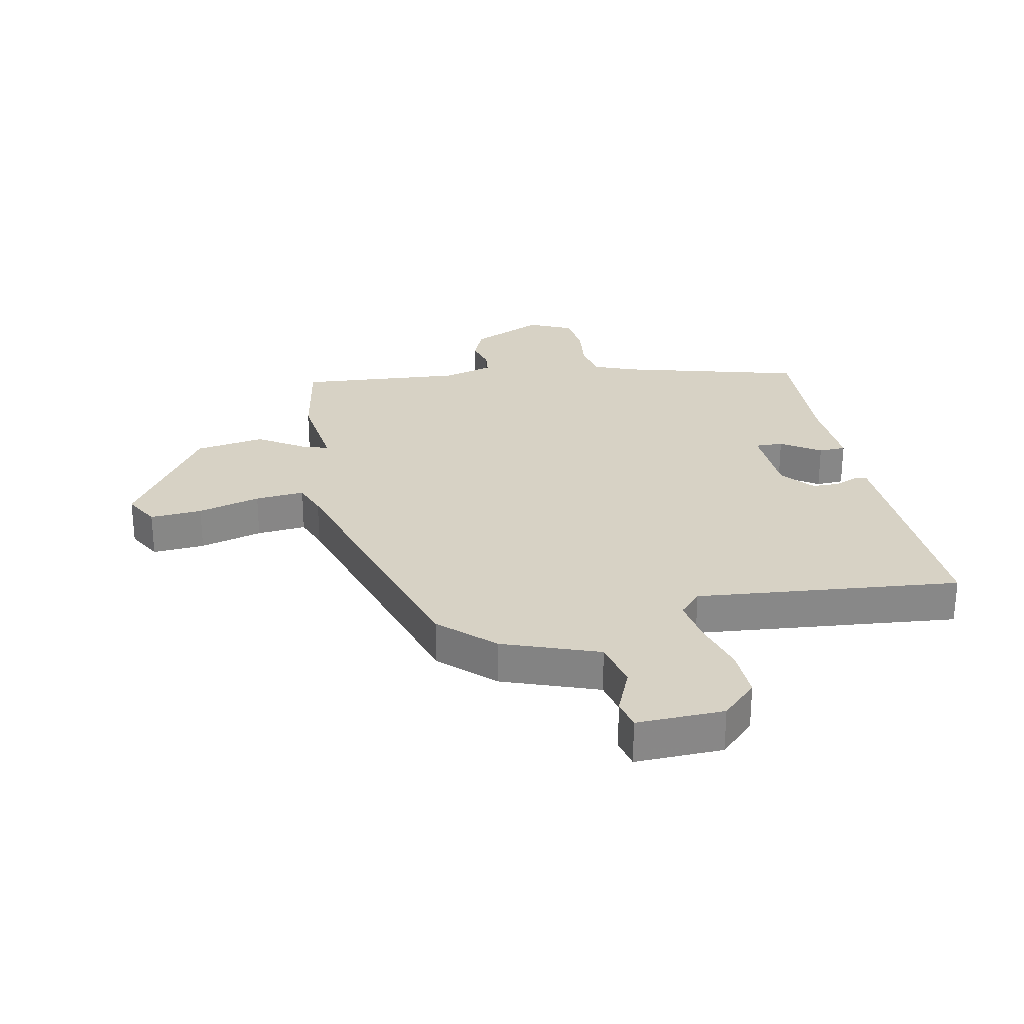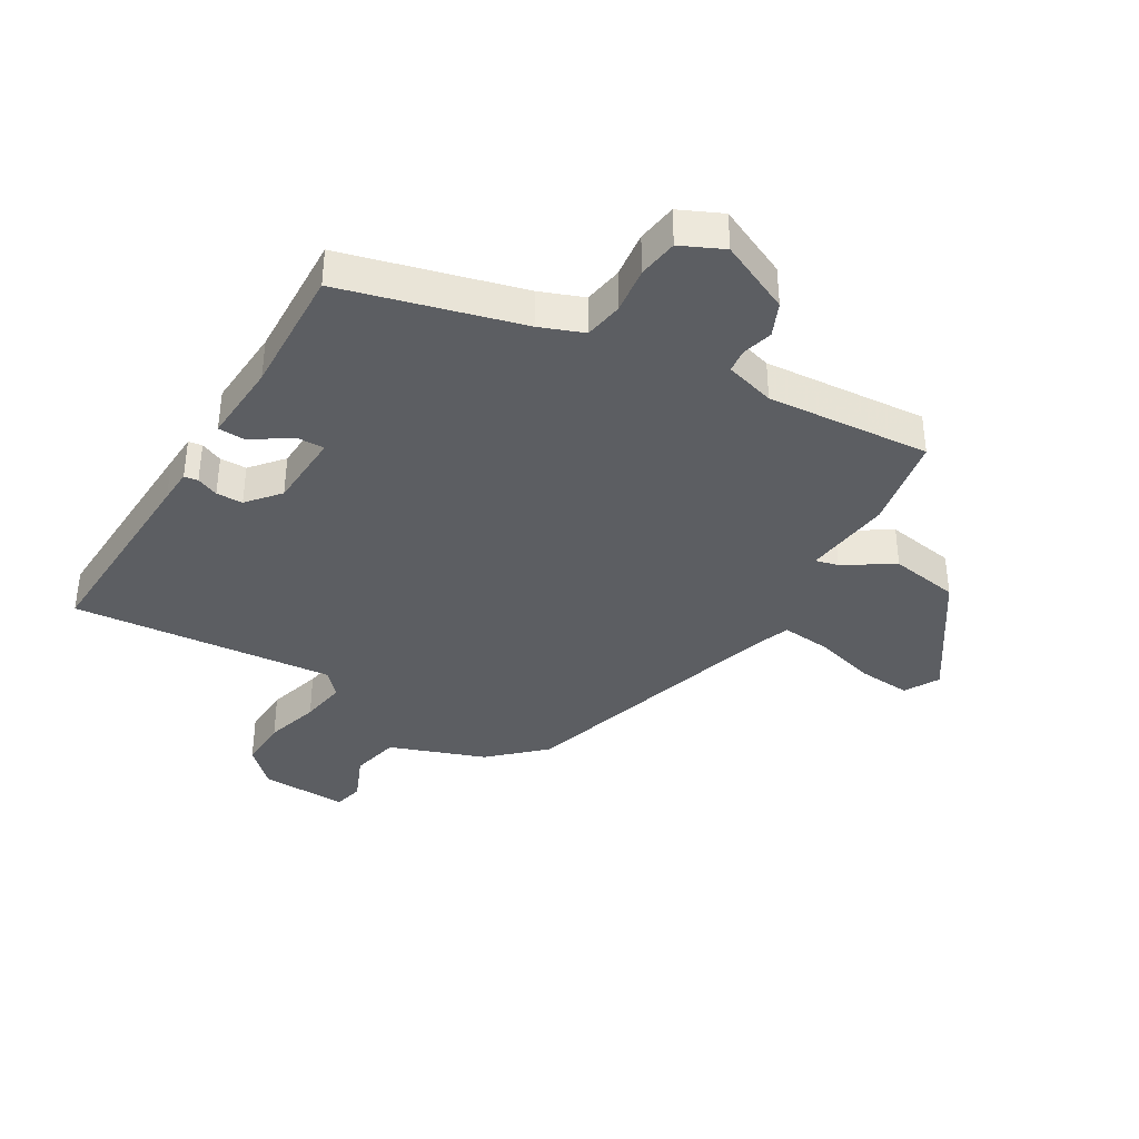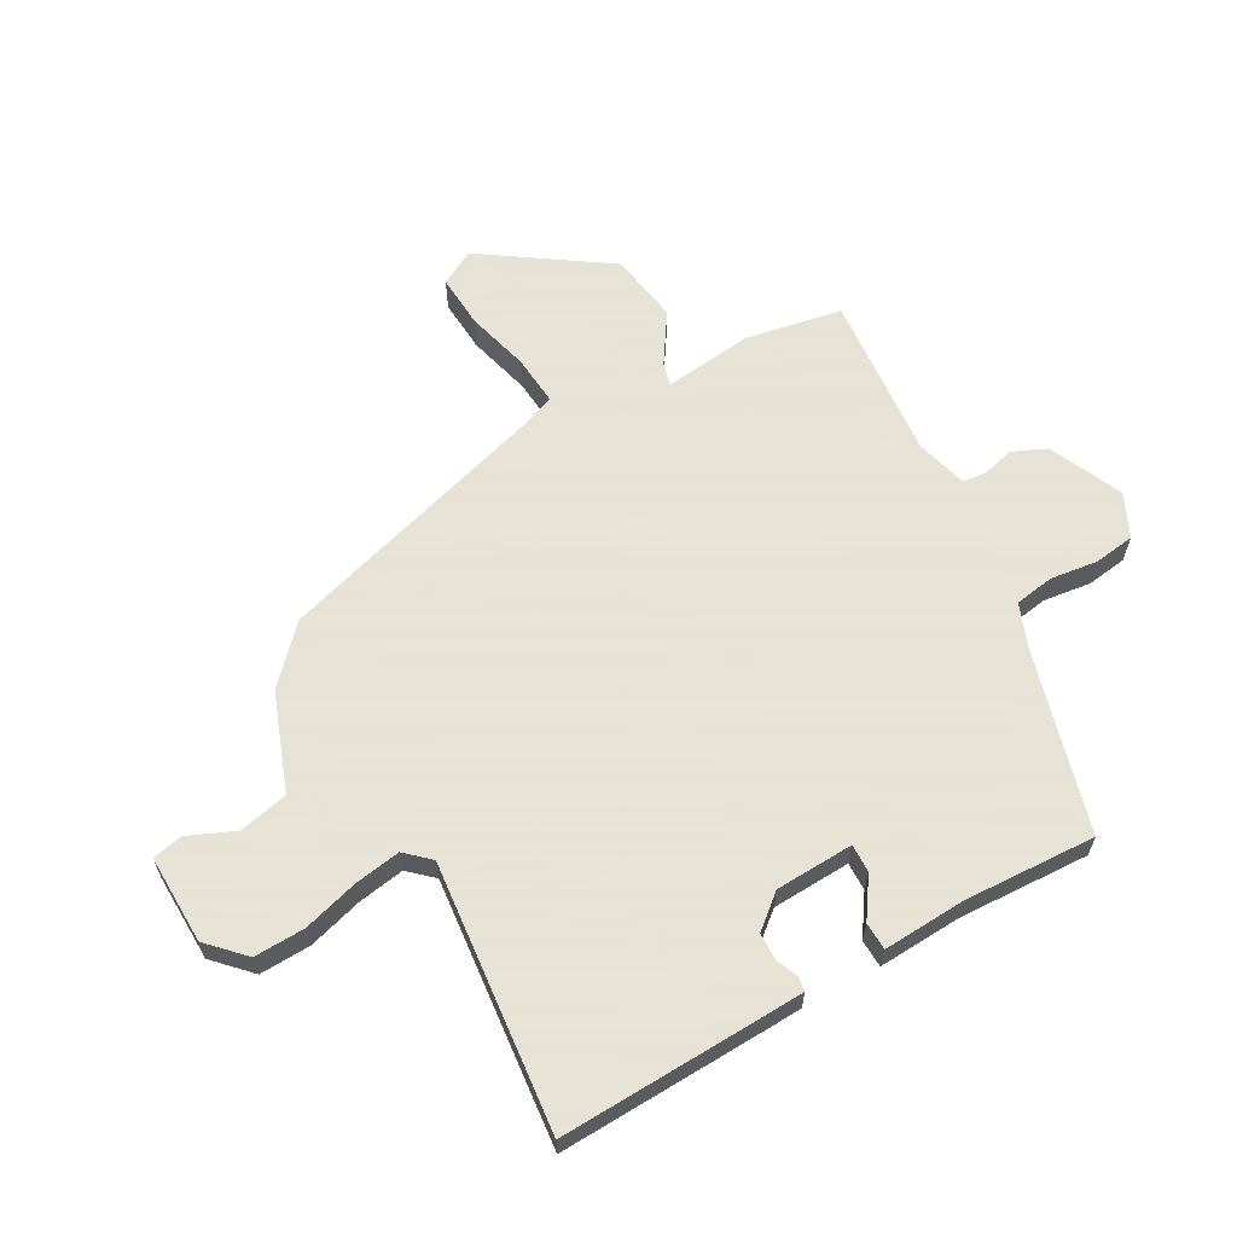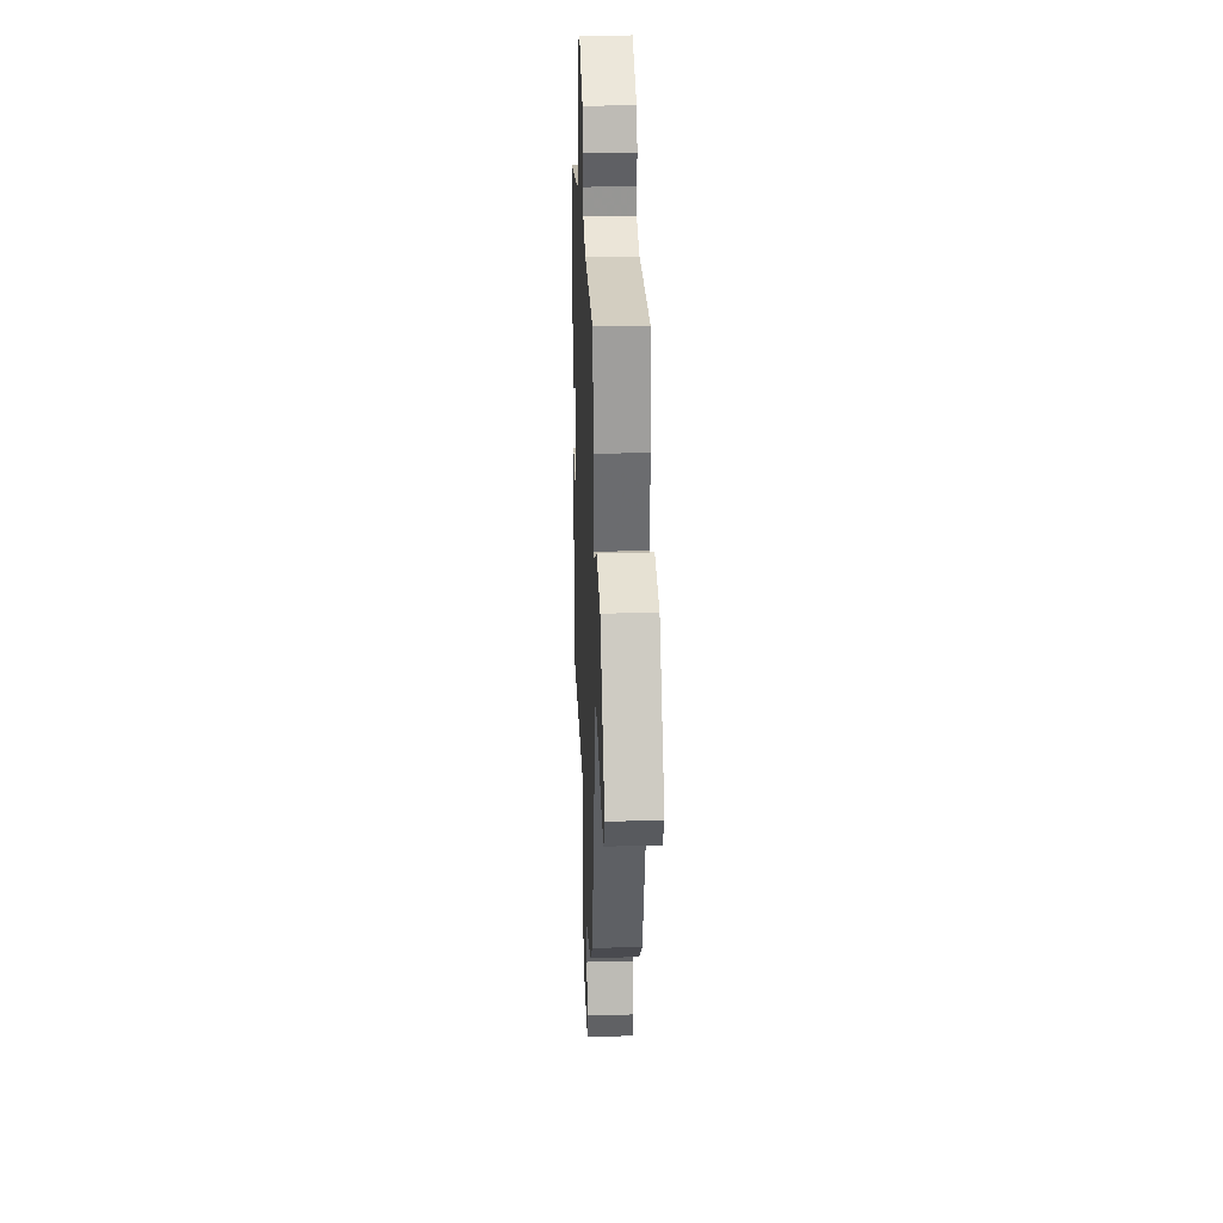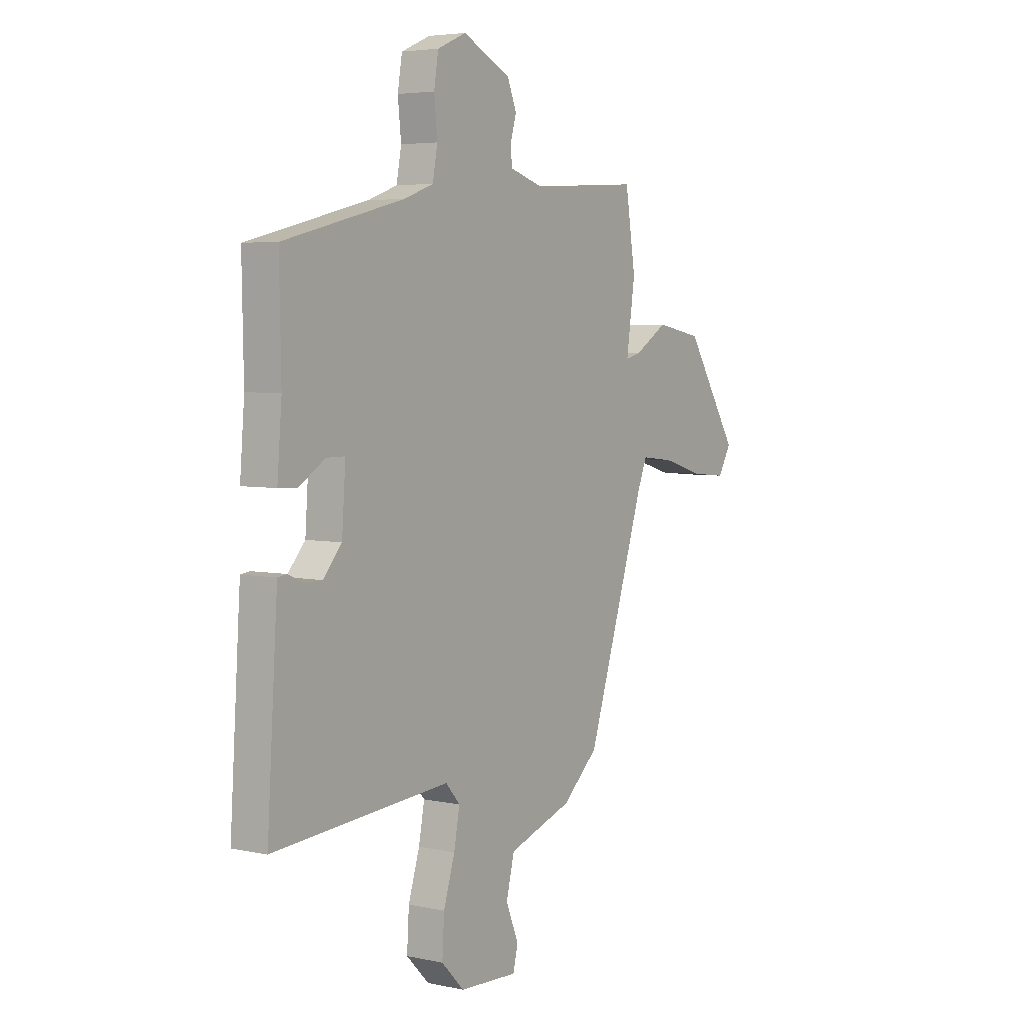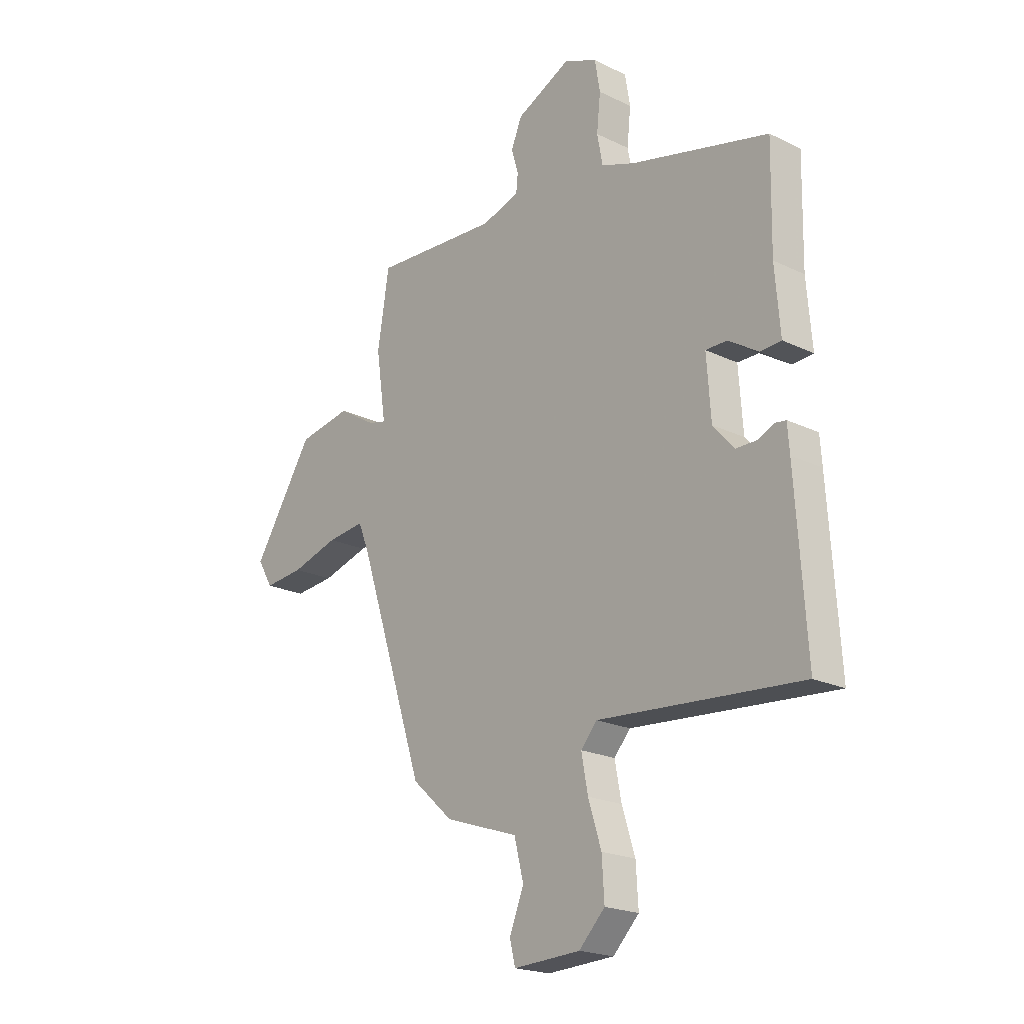
<metadata>
{"format":"obj","ext":"obj","renderer":"f3d","projection":"perspective","resolution":1024,"background":"white","views":[{"elev":27.6,"azim":169.8,"up":"+Y"},{"elev":-37.9,"azim":-29.5,"up":"+Y"},{"elev":62.8,"azim":-117.7,"up":"+Y"},{"elev":28.3,"azim":87.7,"up":"+Z"},{"elev":4.6,"azim":-55.6,"up":"+Z"},{"elev":-20.7,"azim":-131.2,"up":"+Z"}]}
</metadata>
<code>
v -0.501 0.07 -0.486
v -0.479 0.07 -0.146
v -0.475 0.07 -0.089
v -0.452 0.07 -0.086
v -0.416 0.07 -0.102
v -0.372 0.07 -0.102
v -0.326 0.07 -0.05
v -0.317 0.07 0.077
v -0.363 0.07 0.077
v -0.428 0.07 0.036
v -0.473 0.07 0.039
v -0.462 0.07 0.174
v -0.466 0.07 0.388
v -0.169 0.07 0.461
v -0.097 0.07 0.487
v -0.085 0.07 0.551
v -0.093 0.07 0.628
v -0.082 0.07 0.694
v -0.011 0.07 0.725
v 0.107 0.07 0.668
v 0.13 0.07 0.612
v 0.115 0.07 0.561
v 0.119 0.07 0.522
v 0.201 0.07 0.497
v 0.472 0.07 0.513
v 0.497 0.07 0.356
v 0.476 0.07 0.211
v 0.514 0.07 0.22
v 0.596 0.07 0.27
v 0.71 0.07 0.249
v 0.841 0.07 0.044
v 0.808 0.07 -0.012
v 0.722 0.07 -0.004
v 0.62 0.07 0.026
v 0.539 0.07 0.035
v 0.516 0.07 -0.022
v 0.371 0.07 -0.465
v 0.283 0.07 -0.544
v 0.124 0.07 -0.598
v 0.104 0.07 -0.678
v 0.135 0.07 -0.755
v 0.123 0.07 -0.804
v -0.021 0.07 -0.797
v -0.077 0.07 -0.74
v -0.072 0.07 -0.657
v -0.044 0.07 -0.568
v -0.03 0.07 -0.493
v -0.065 0.07 -0.453
v -0.501 0 -0.486
v -0.479 0 -0.146
v -0.475 0 -0.089
v -0.452 0 -0.086
v -0.416 0 -0.102
v -0.372 0 -0.102
v -0.326 0 -0.05
v -0.317 0 0.077
v -0.363 0 0.077
v -0.428 0 0.036
v -0.473 0 0.039
v -0.462 0 0.174
v -0.466 0 0.388
v -0.169 0 0.461
v -0.097 0 0.487
v -0.085 0 0.551
v -0.093 0 0.628
v -0.082 0 0.694
v -0.011 0 0.725
v 0.107 0 0.668
v 0.13 0 0.612
v 0.115 0 0.561
v 0.119 0 0.522
v 0.201 0 0.497
v 0.472 0 0.513
v 0.497 0 0.356
v 0.476 0 0.211
v 0.514 0 0.22
v 0.596 0 0.27
v 0.71 0 0.249
v 0.841 0 0.044
v 0.808 0 -0.012
v 0.722 0 -0.004
v 0.62 0 0.026
v 0.539 0 0.035
v 0.516 0 -0.022
v 0.371 0 -0.465
v 0.283 0 -0.544
v 0.124 0 -0.598
v 0.104 0 -0.678
v 0.135 0 -0.755
v 0.123 0 -0.804
v -0.021 0 -0.797
v -0.077 0 -0.74
v -0.072 0 -0.657
v -0.044 0 -0.568
v -0.03 0 -0.493
v -0.065 0 -0.453
f 43 44 45 46
f 43 46 47
f 40 41 42 43
f 39 40 43 47
f 36 37 38 39
f 35 36 39 47
f 31 32 33 34
f 31 34 35
f 28 29 30 31
f 27 28 31 35
f 24 25 26 27
f 23 24 27 35
f 19 20 21 22
f 19 22 23
f 16 17 18 19
f 15 16 19 23
f 14 15 23 35
f 12 13 14 35
f 9 10 11 12
f 8 9 12
f 2 3 4 5
f 48 1 2 5
f 48 5 6
f 47 48 6 7
f 35 47 7 8
f 8 12 35
f 94 93 92 91
f 95 94 91
f 91 90 89 88
f 95 91 88 87
f 87 86 85 84
f 95 87 84 83
f 82 81 80 79
f 83 82 79
f 79 78 77 76
f 83 79 76 75
f 75 74 73 72
f 83 75 72 71
f 70 69 68 67
f 71 70 67
f 67 66 65 64
f 71 67 64 63
f 83 71 63 62
f 83 62 61 60
f 60 59 58 57
f 60 57 56
f 53 52 51 50
f 53 50 49 96
f 54 53 96
f 55 54 96 95
f 56 55 95 83
f 83 60 56
f 1 49 50 2
f 2 50 51 3
f 3 51 52 4
f 4 52 53 5
f 5 53 54 6
f 6 54 55 7
f 7 55 56 8
f 8 56 57 9
f 9 57 58 10
f 10 58 59 11
f 11 59 60 12
f 12 60 61 13
f 13 61 62 14
f 14 62 63 15
f 15 63 64 16
f 16 64 65 17
f 17 65 66 18
f 18 66 67 19
f 19 67 68 20
f 20 68 69 21
f 21 69 70 22
f 22 70 71 23
f 23 71 72 24
f 24 72 73 25
f 25 73 74 26
f 26 74 75 27
f 27 75 76 28
f 28 76 77 29
f 29 77 78 30
f 30 78 79 31
f 31 79 80 32
f 32 80 81 33
f 33 81 82 34
f 34 82 83 35
f 35 83 84 36
f 36 84 85 37
f 37 85 86 38
f 38 86 87 39
f 39 87 88 40
f 40 88 89 41
f 41 89 90 42
f 42 90 91 43
f 43 91 92 44
f 44 92 93 45
f 45 93 94 46
f 46 94 95 47
f 47 95 96 48
f 48 96 49 1

</code>
